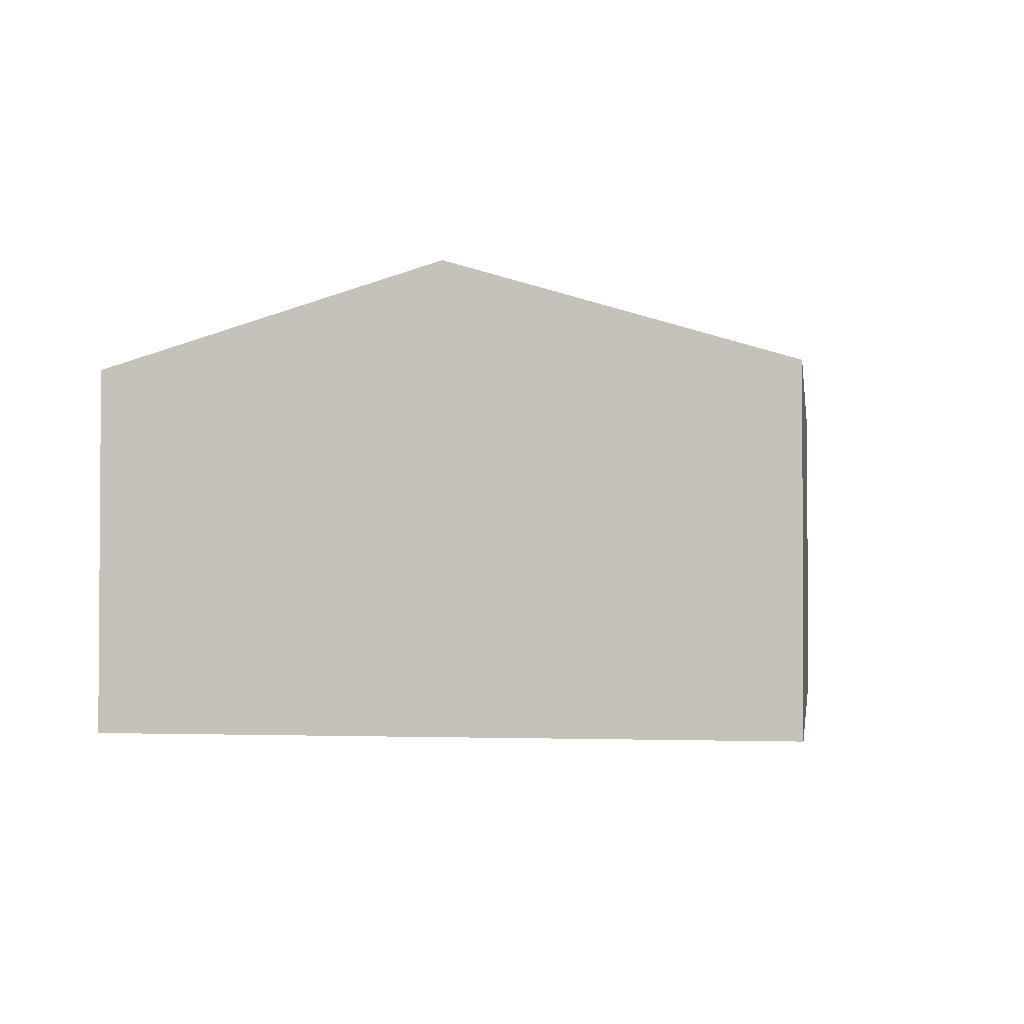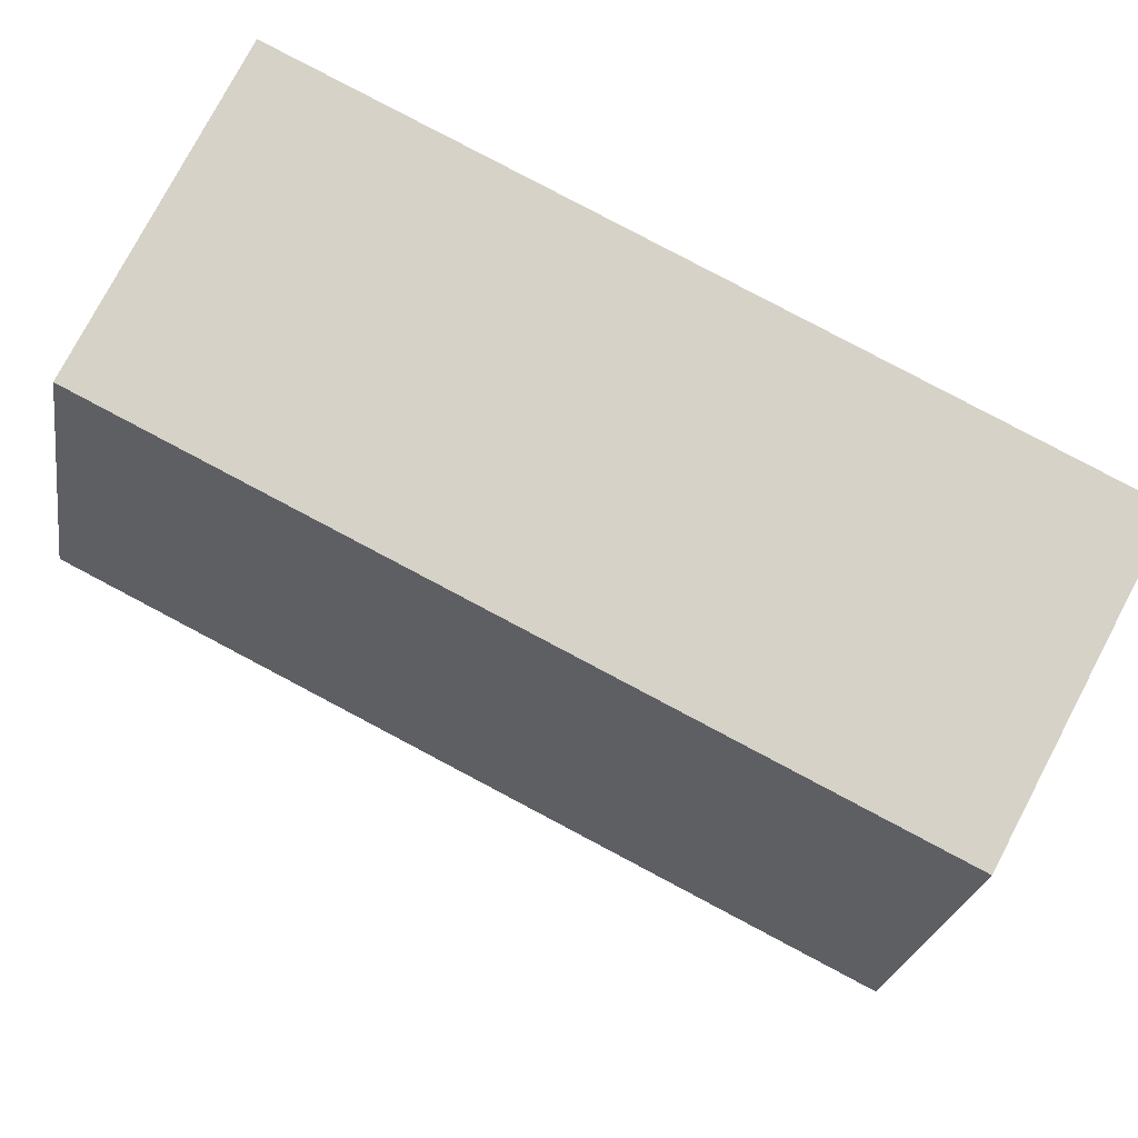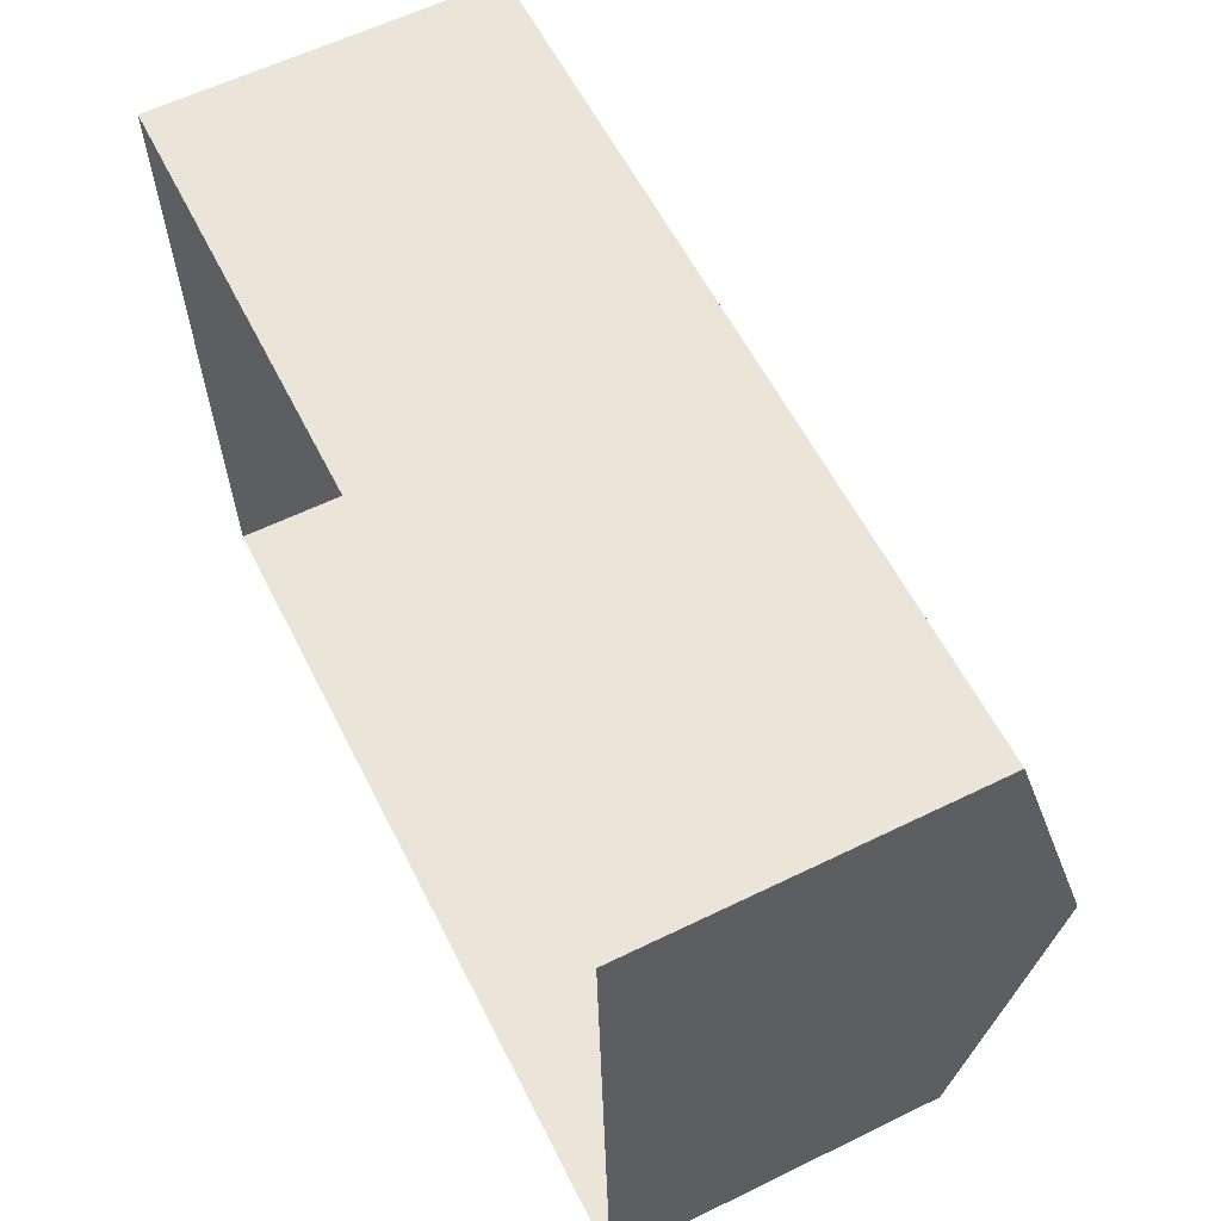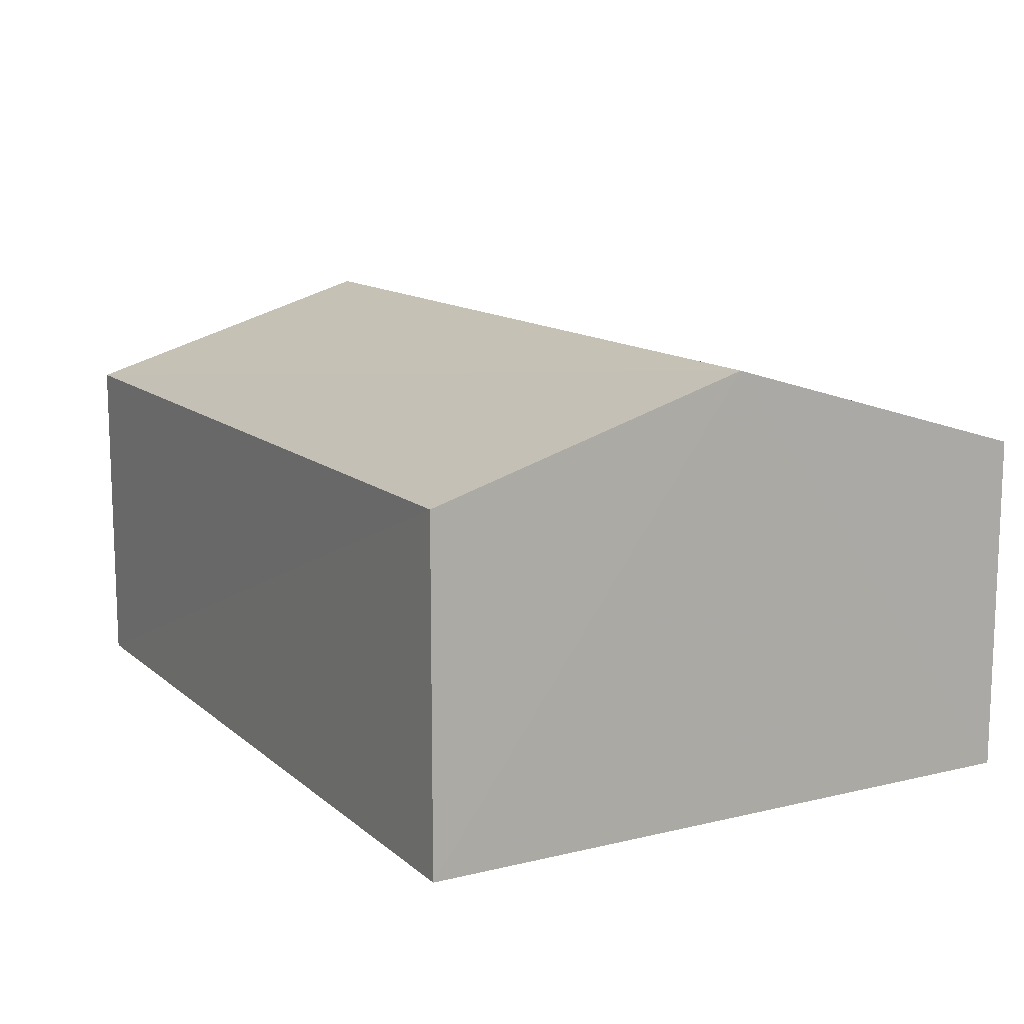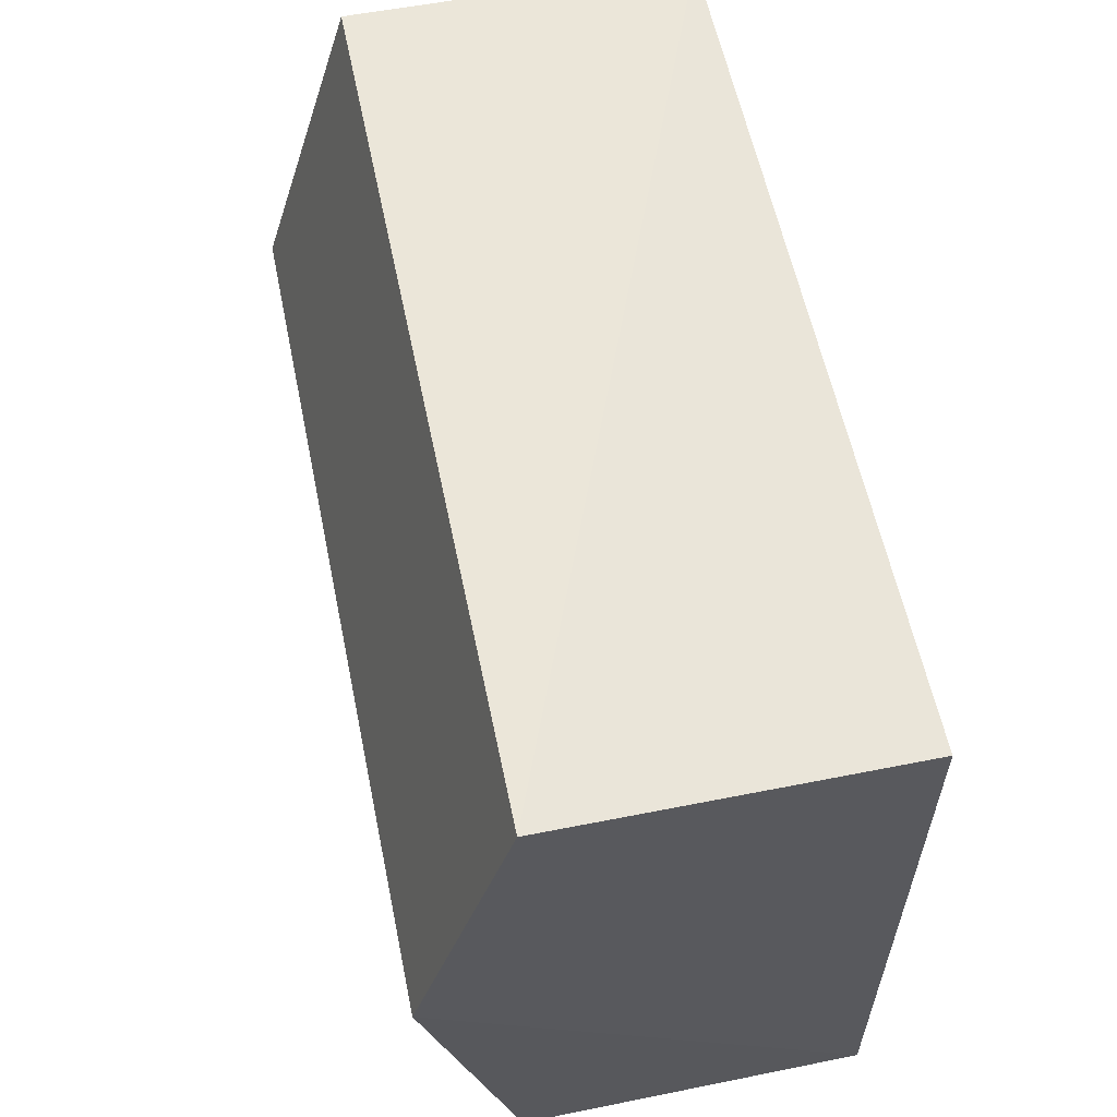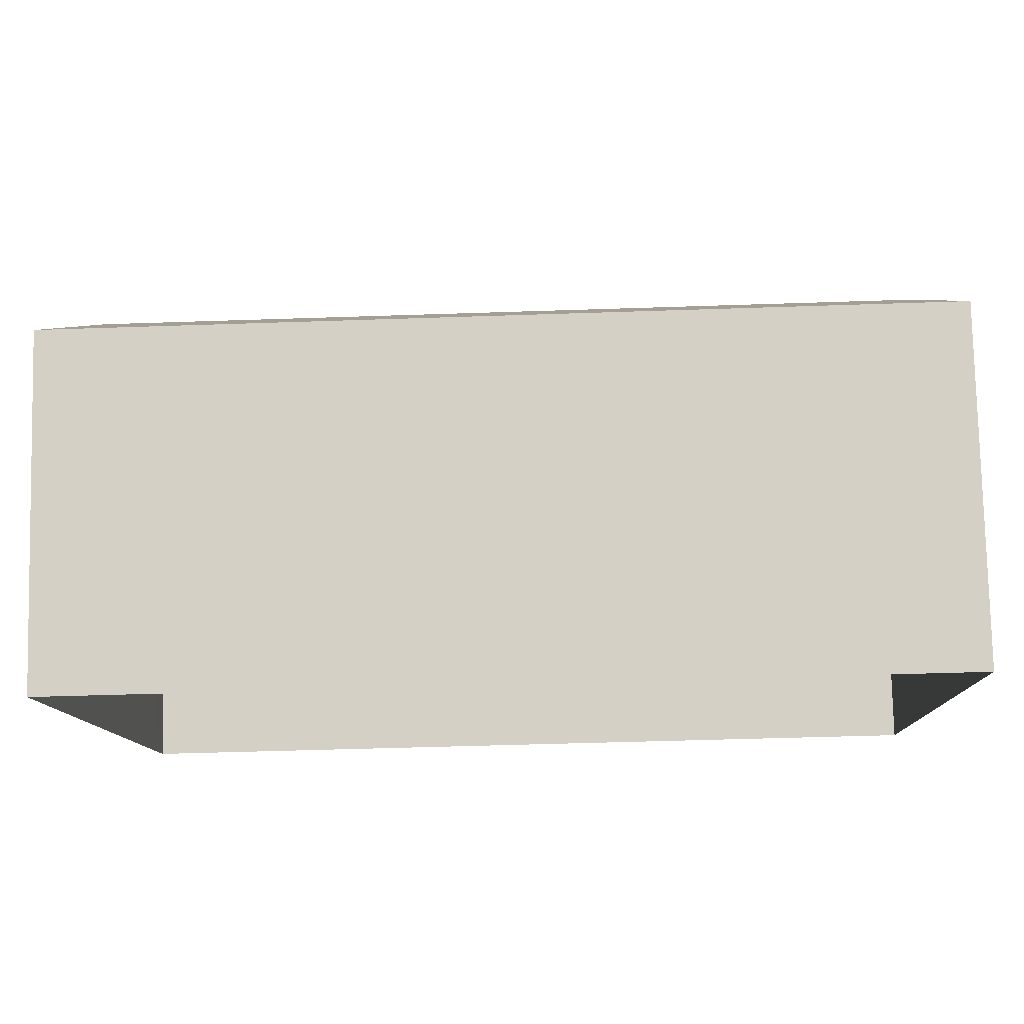
<metadata>
{"format":"obj","ext":"obj","renderer":"f3d","projection":"perspective","resolution":1024,"background":"white","views":[{"elev":-1.7,"azim":96.6,"up":"+Z"},{"elev":78.2,"azim":27.8,"up":"+Y"},{"elev":60.7,"azim":-116.5,"up":"+Y"},{"elev":12.6,"azim":58.9,"up":"+Z"},{"elev":56.4,"azim":78.4,"up":"+Y"},{"elev":79.2,"azim":178.7,"up":"+Y"}]}
</metadata>
<code>
v -3.726e+05 -1.046e+05 27.38
v -3.726e+05 -1.046e+05 27.38
v -3.726e+05 -1.046e+05 27.38
v -3.726e+05 -1.046e+05 27.38
v -3.726e+05 -1.046e+05 30.66
v -3.726e+05 -1.046e+05 29.94
v -3.726e+05 -1.046e+05 30.66
v -3.726e+05 -1.046e+05 29.94
v -3.726e+05 -1.046e+05 29.94
v -3.726e+05 -1.046e+05 29.94
f 1 2 3
f 4 1 3
f 5 6 7
f 5 8 6
f 9 10 5
f 7 9 5
f 10 1 4
f 10 9 1
f 10 4 5
f 4 3 5
f 3 8 5
f 8 3 2
f 6 8 2
f 6 2 7
f 2 1 7
f 1 9 7

</code>
